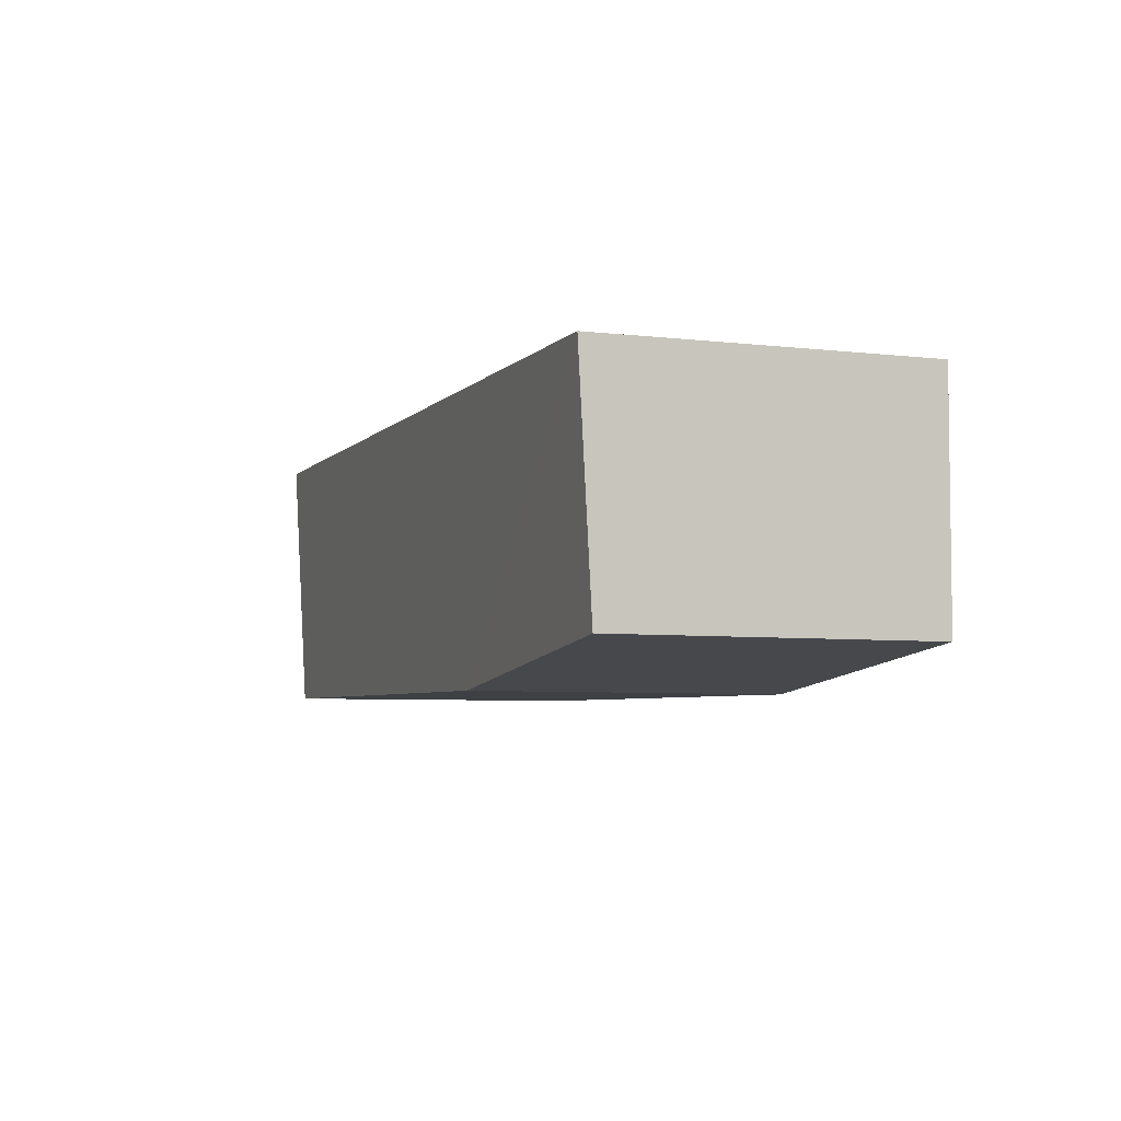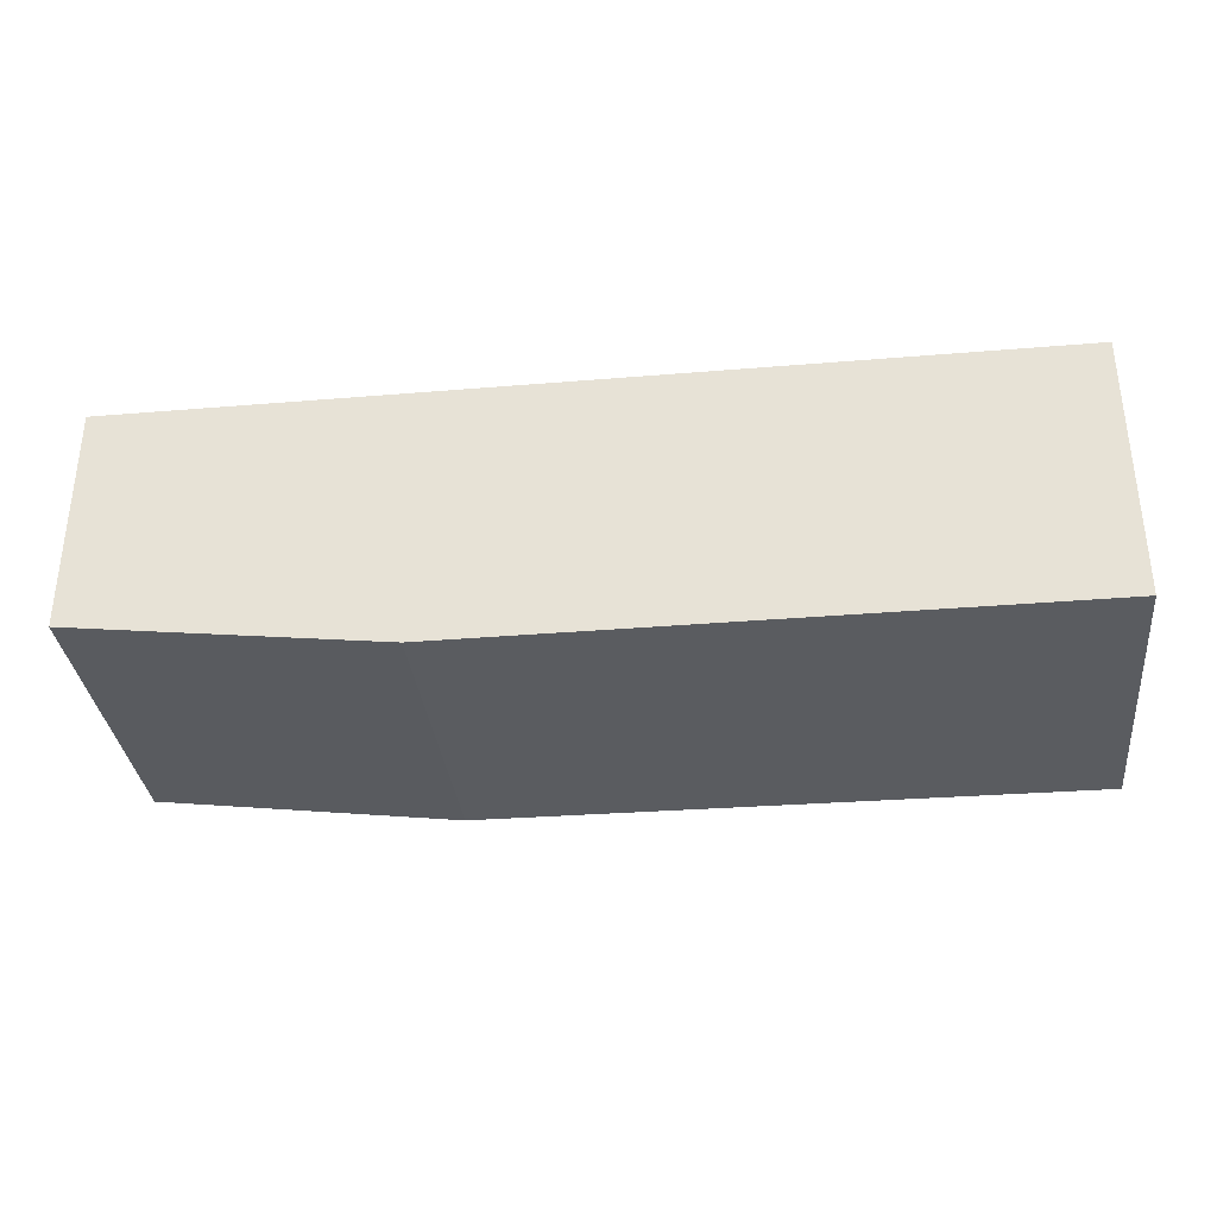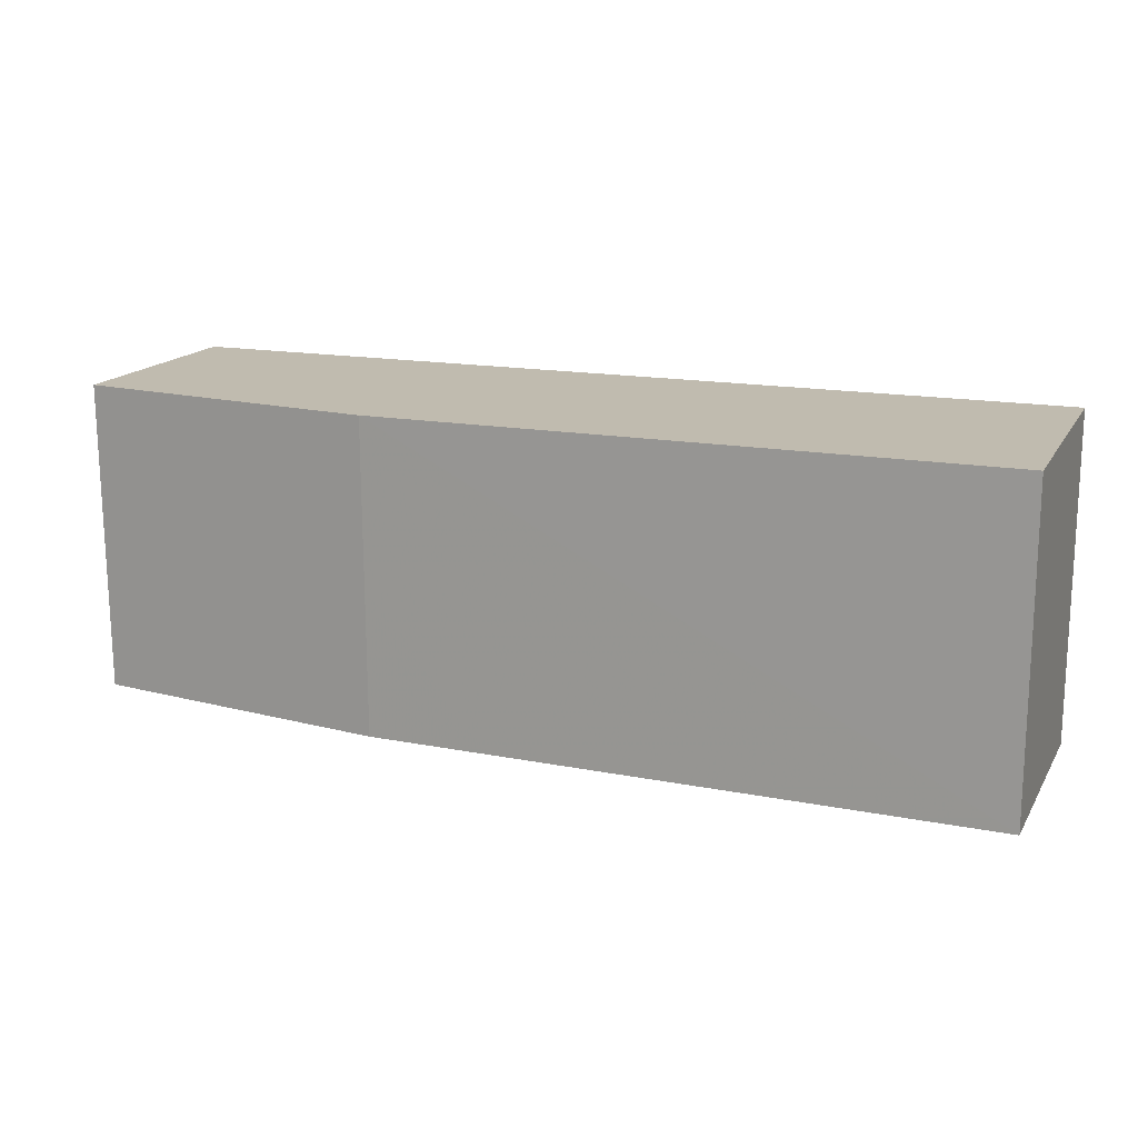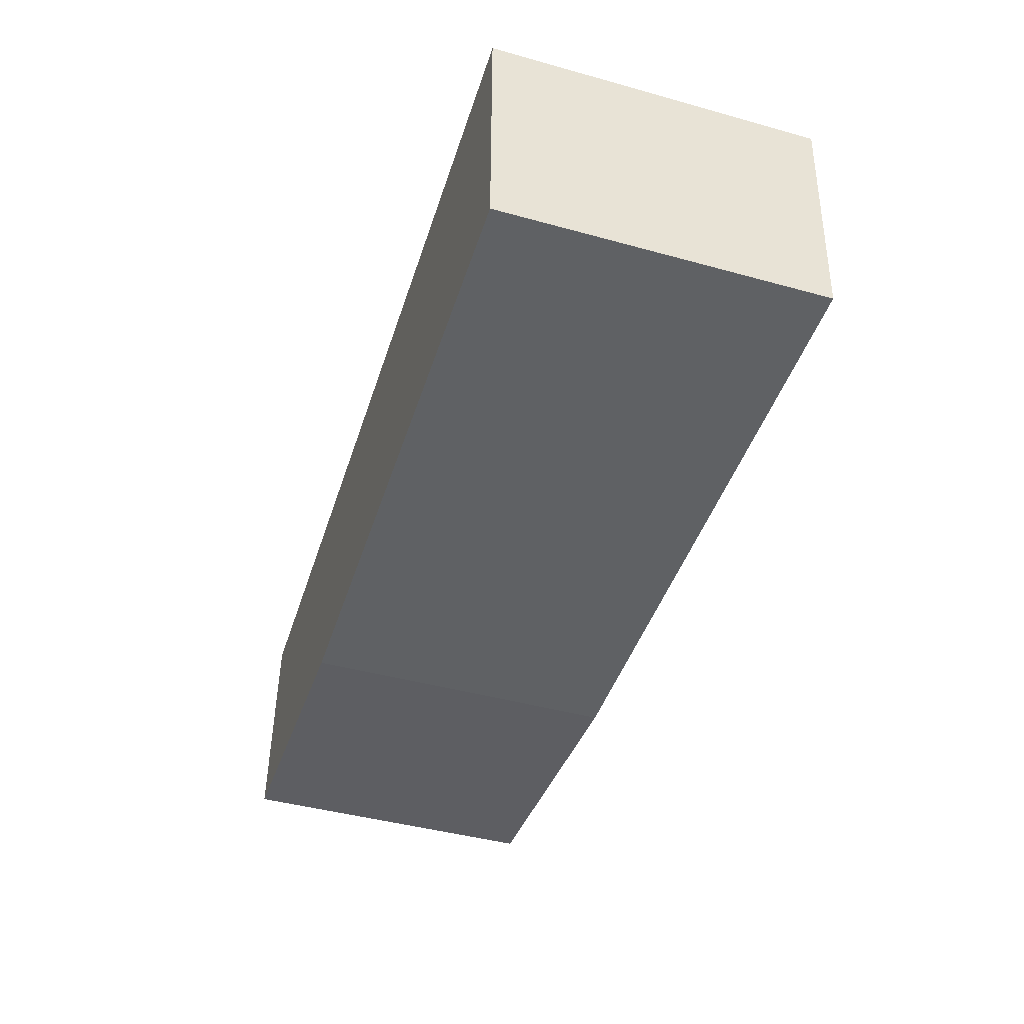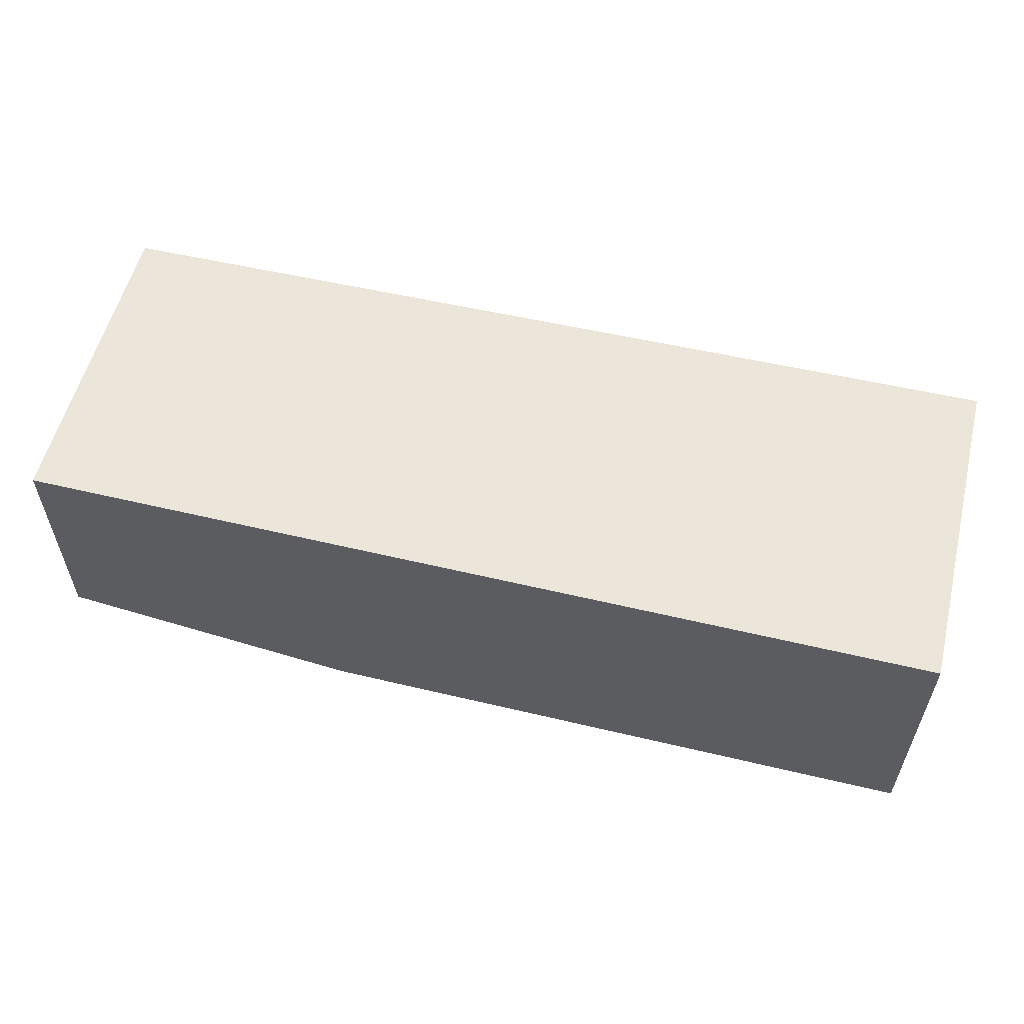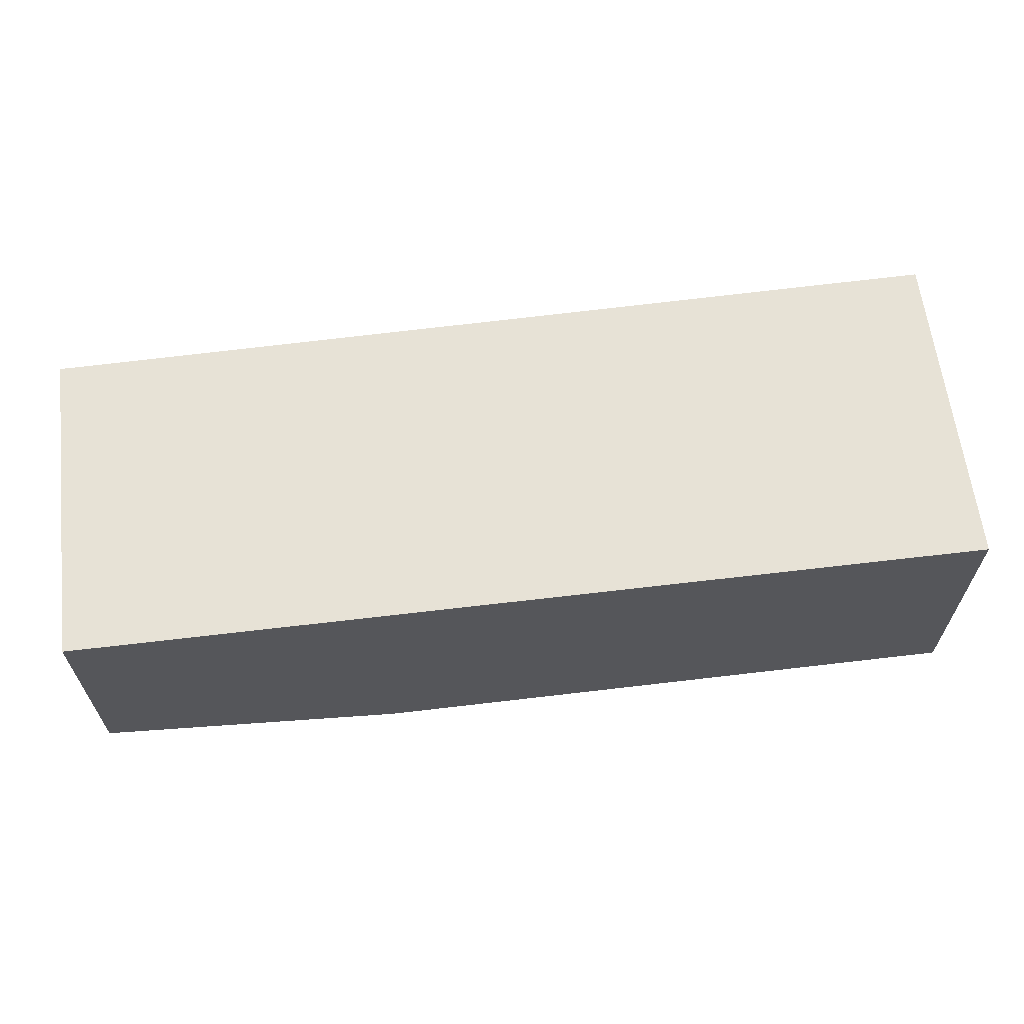
<metadata>
{"format":"obj","ext":"obj","renderer":"f3d","projection":"perspective","resolution":1024,"background":"white","views":[{"elev":-4.7,"azim":69.7,"up":"+Z"},{"elev":-34.2,"azim":-173.6,"up":"+Z"},{"elev":16.2,"azim":-159.3,"up":"+Y"},{"elev":-46.0,"azim":-107.7,"up":"+Z"},{"elev":56.4,"azim":-166.0,"up":"+Z"},{"elev":63.0,"azim":173.1,"up":"+Z"}]}
</metadata>
<code>
v 0.08891 0.009369 0.07342
v 0.08886 -0.03326 0.07356
v 0.08891 0.009369 0.04304
v -0.0326 0.009369 0.03798
v -0.0326 0.009369 0.07342
v 0.04835 -0.03187 0.03823
v 0.08884 -0.03164 0.0433
v 0.04841 0.009369 0.03798
v -0.03261 -0.03457 0.0735
v -0.03264 -0.03276 0.03819
f 1 2 3
f 1 3 4
f 5 2 1
f 5 1 4
f 7 6 3
f 7 3 2
f 7 2 6
f 8 4 3
f 8 3 6
f 9 2 5
f 10 8 6
f 10 4 8
f 10 6 2
f 10 2 9
f 10 9 5
f 10 5 4

</code>
